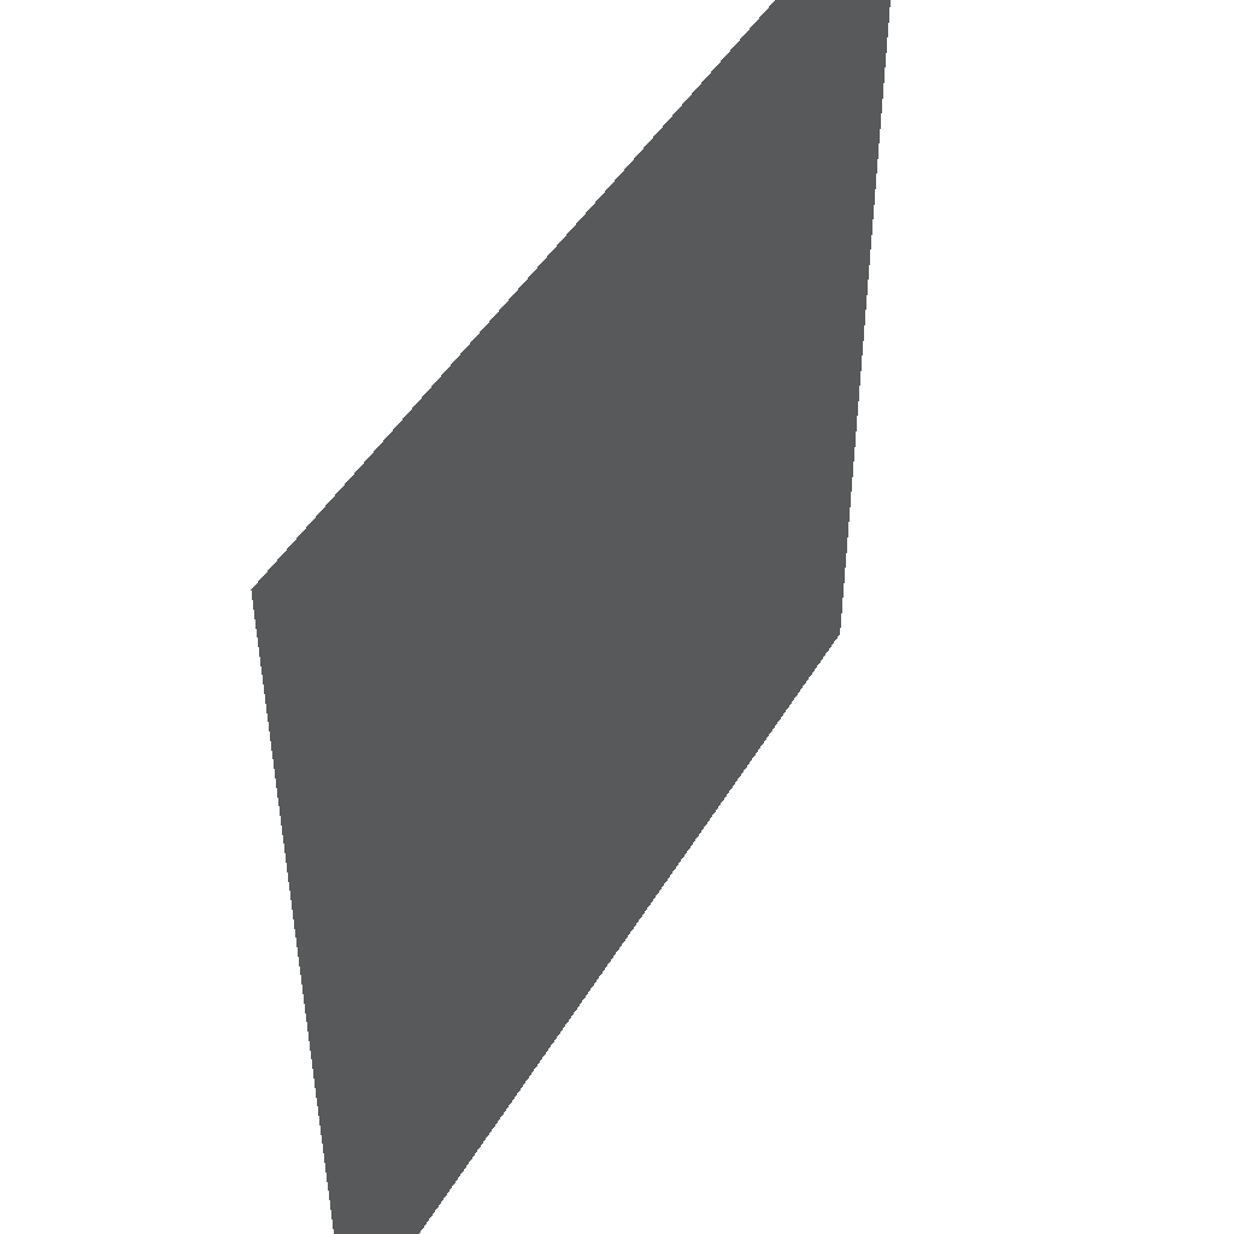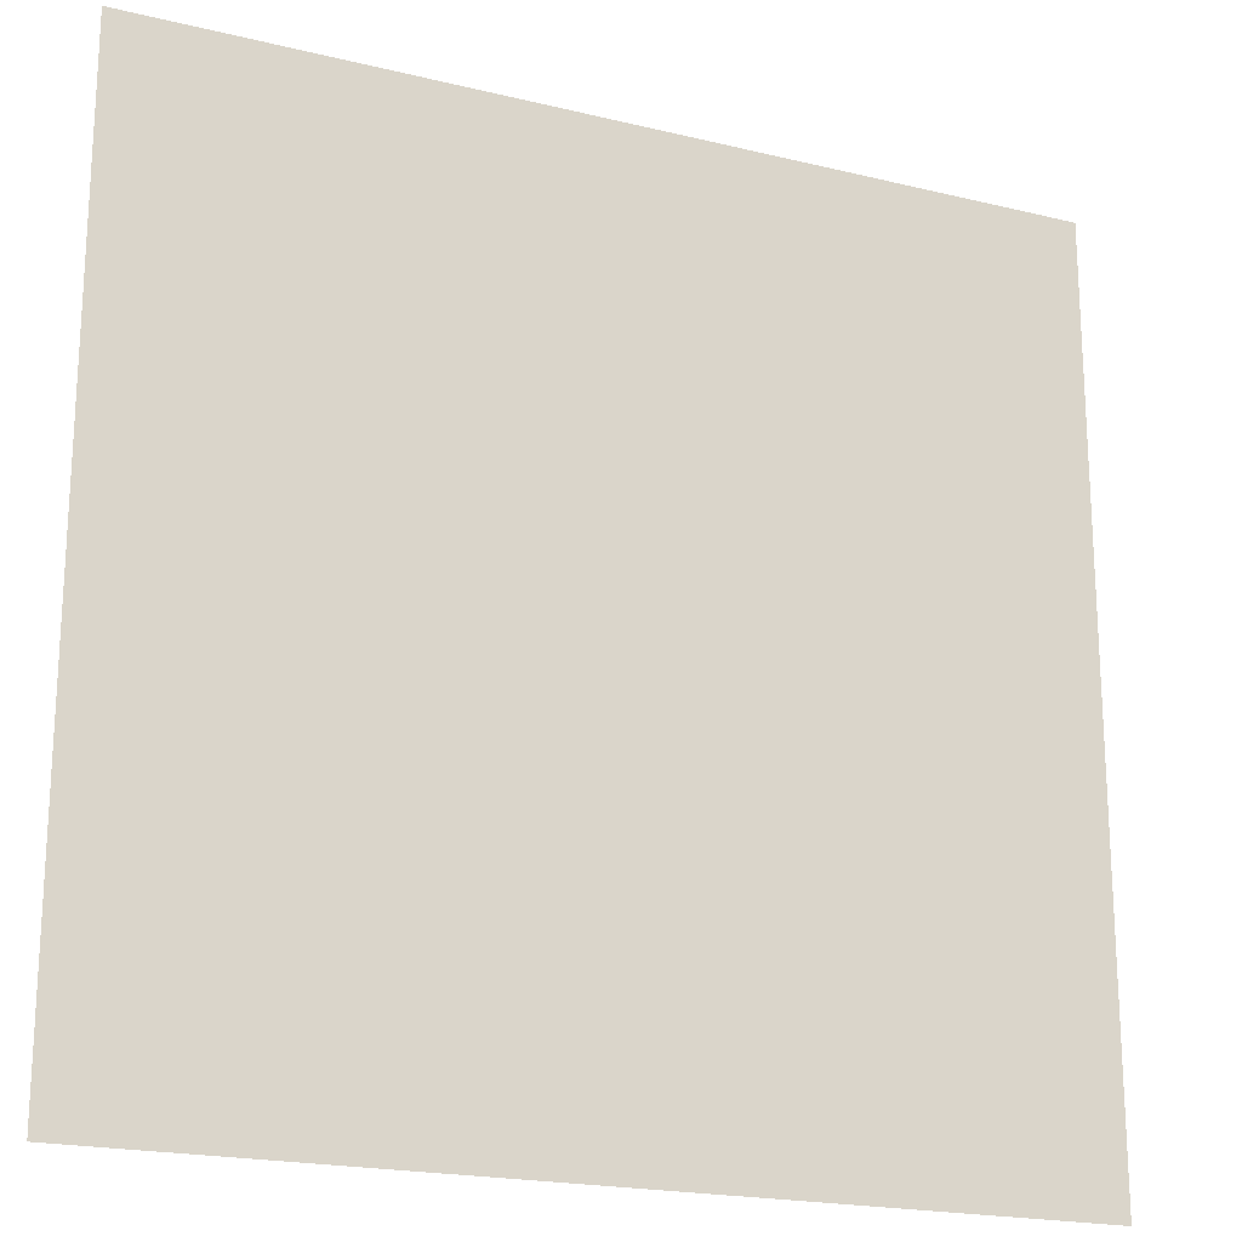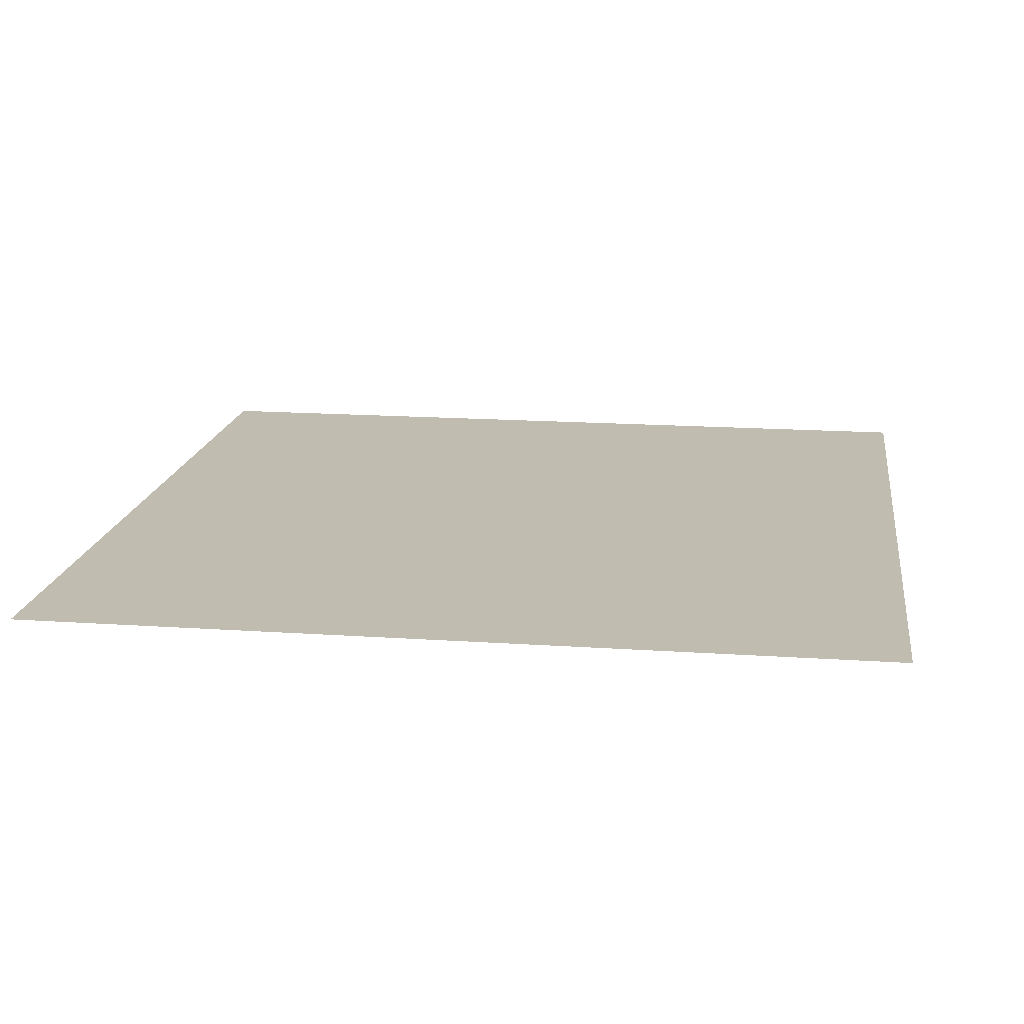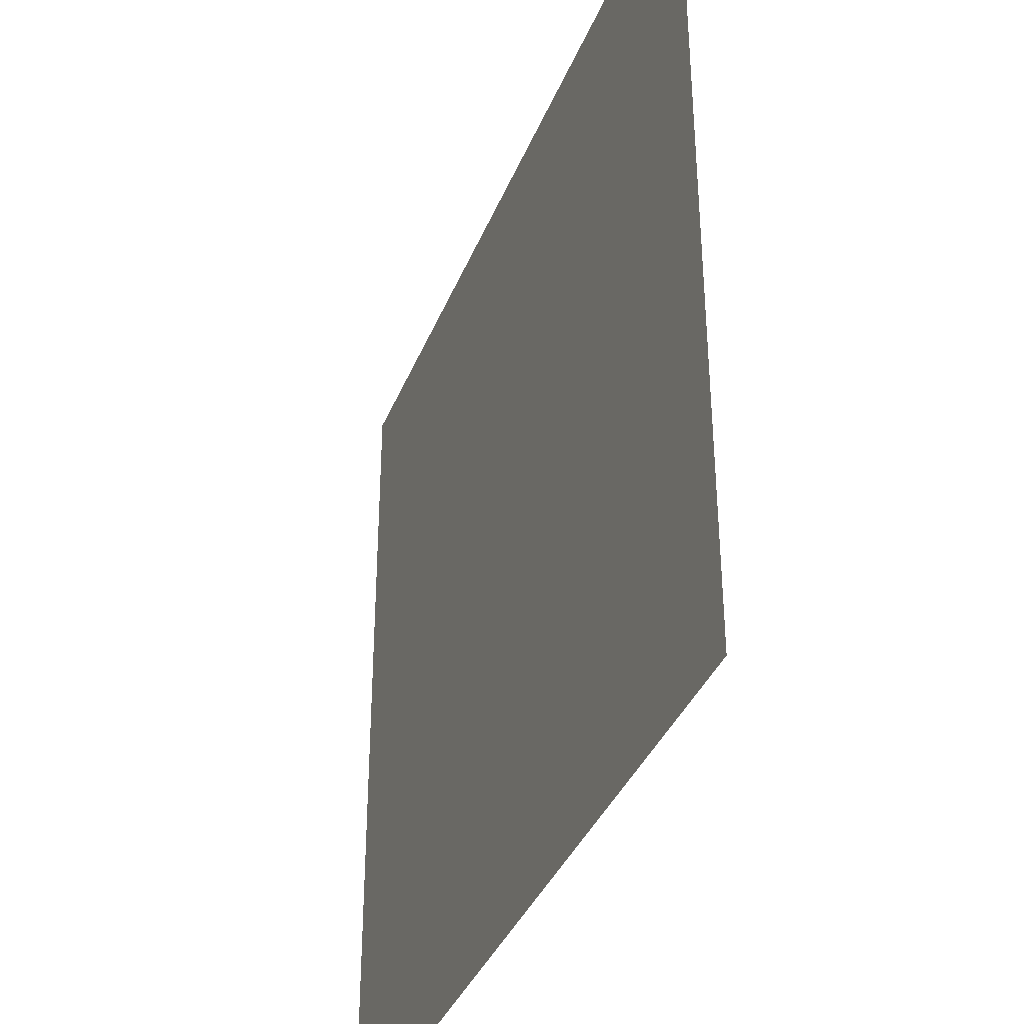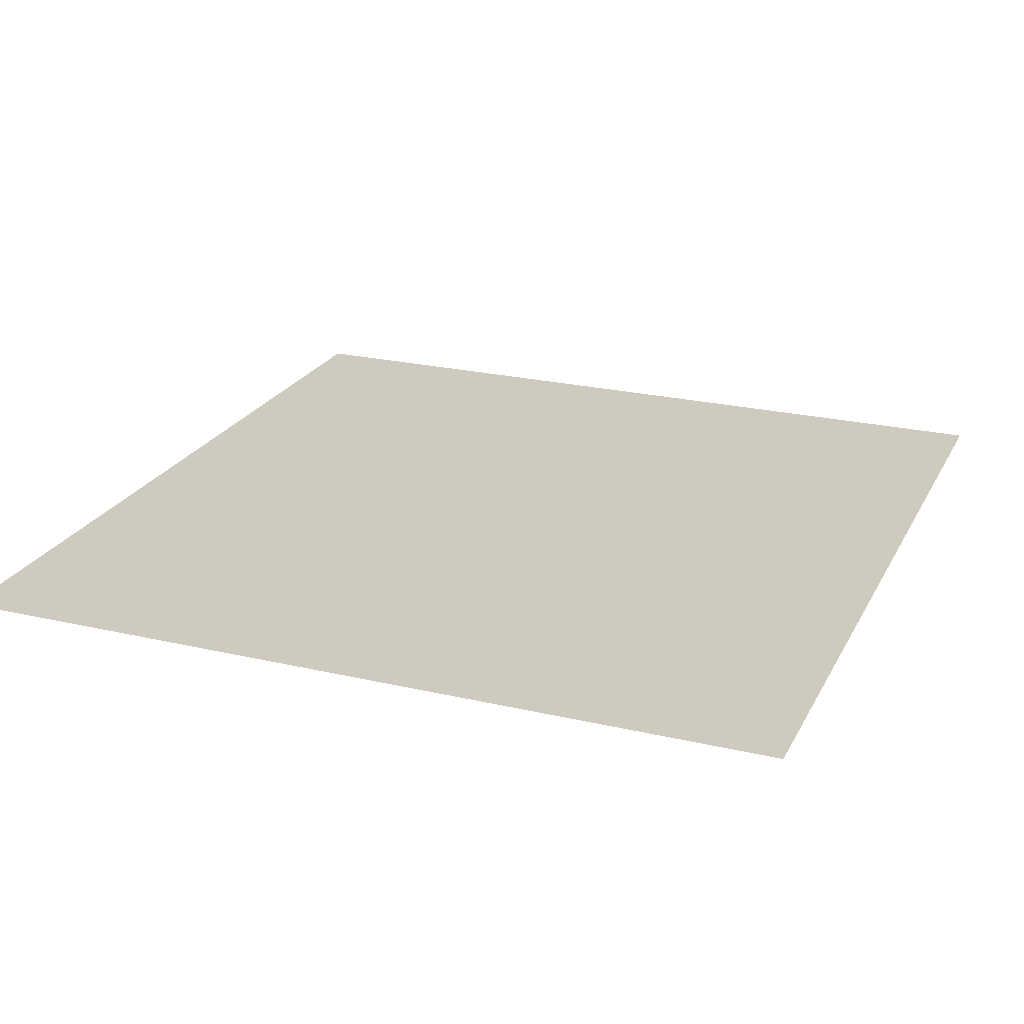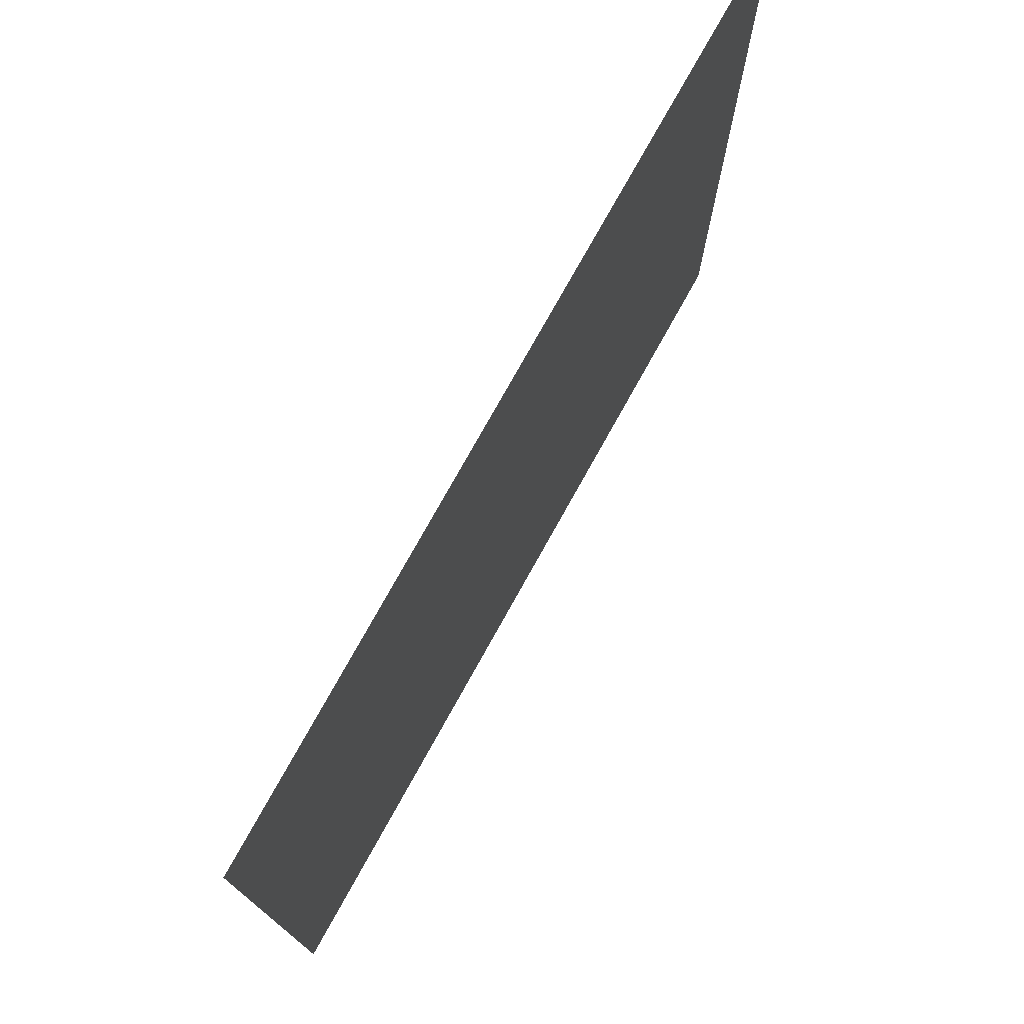
<metadata>
{"format":"obj","ext":"obj","renderer":"f3d","projection":"perspective","resolution":1024,"background":"white","views":[{"elev":47.4,"azim":119.6,"up":"+Z"},{"elev":-20.0,"azim":155.7,"up":"+Z"},{"elev":16.5,"azim":8.0,"up":"+Y"},{"elev":-37.1,"azim":-110.3,"up":"+Z"},{"elev":23.2,"azim":-158.4,"up":"+Y"},{"elev":76.5,"azim":-60.9,"up":"+Z"}]}
</metadata>
<code>
g BoneS_022
v 0.007654 0 0.007653
v 0.007654 0 -0.007653
v -0.007653 0 -0.007653
v -0.007653 0 0.007653
g BoneS_022_0
f -2 -3 -4
f -1 -2 -4

</code>
